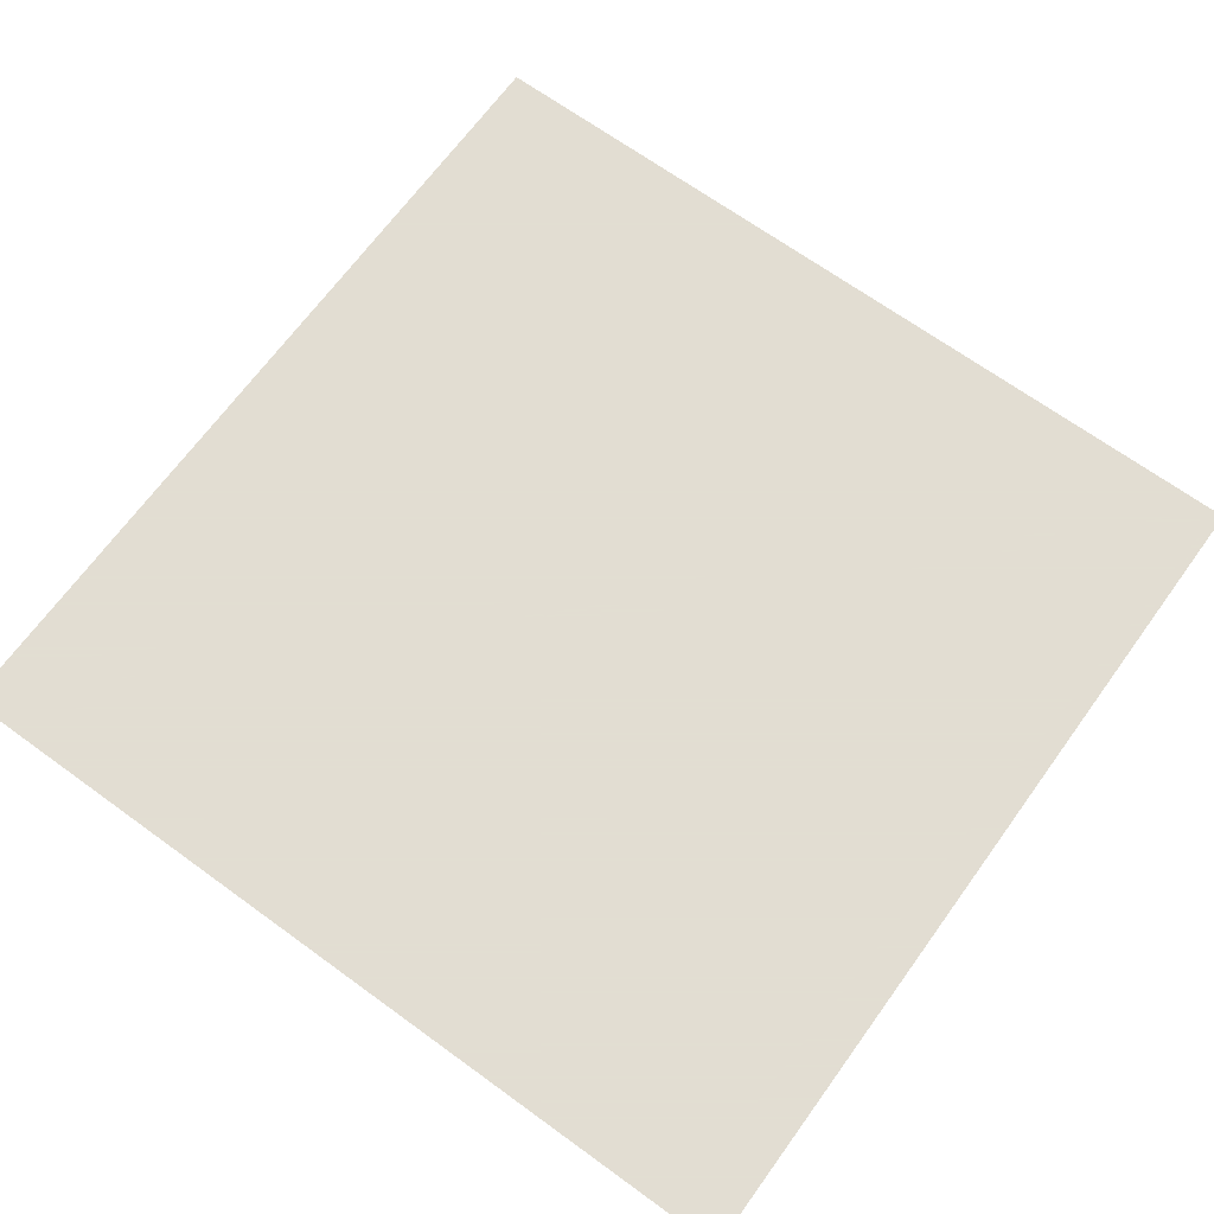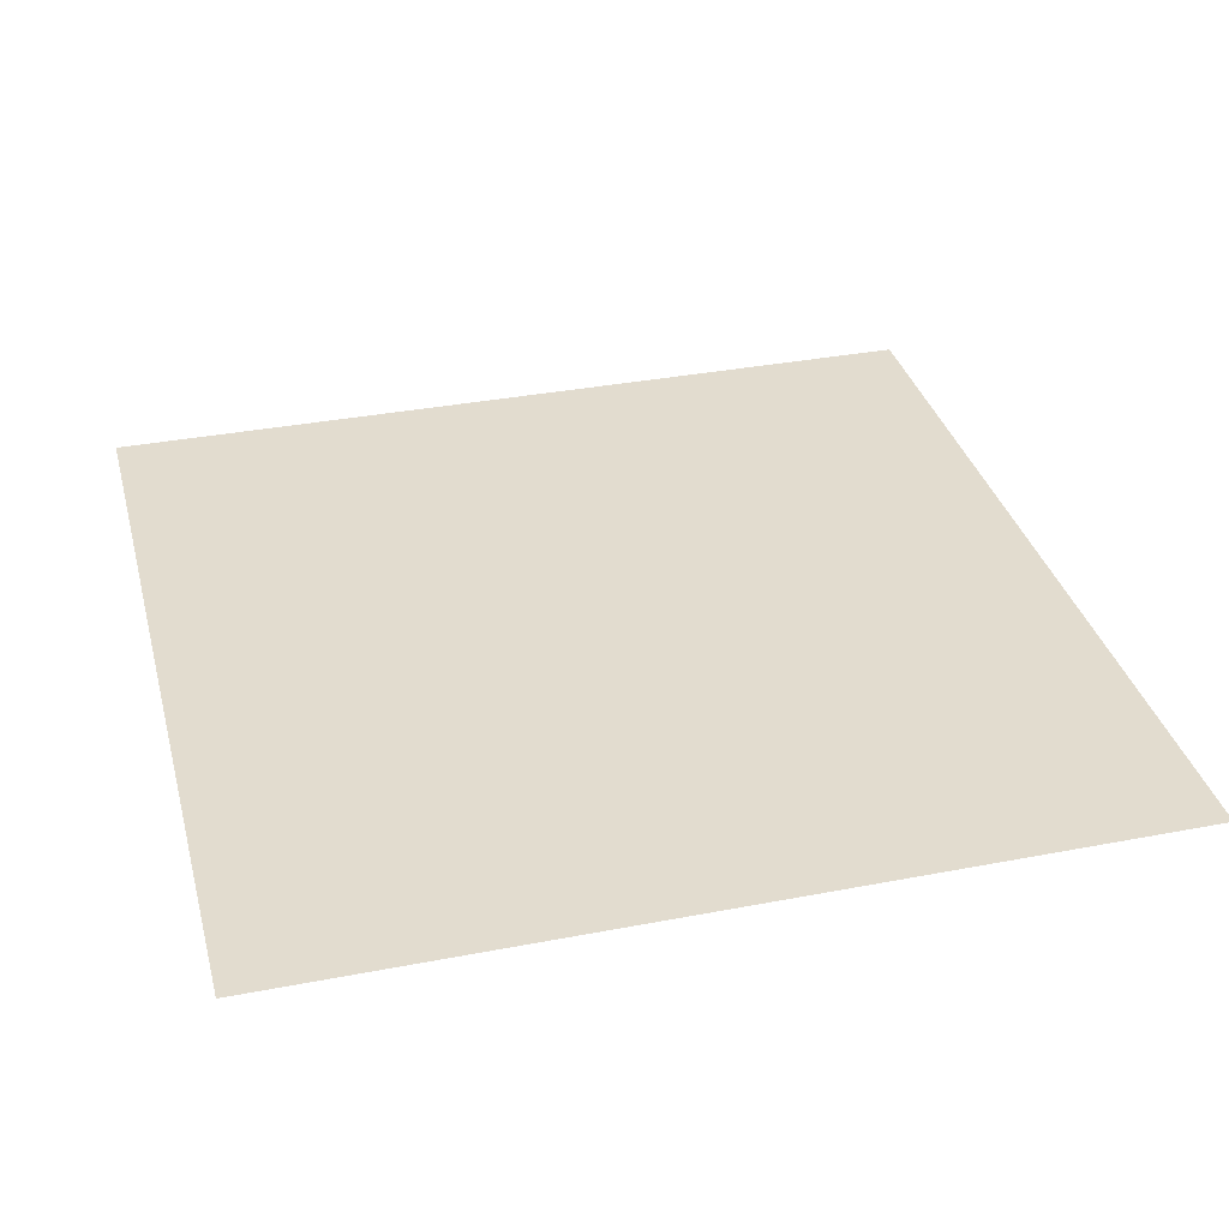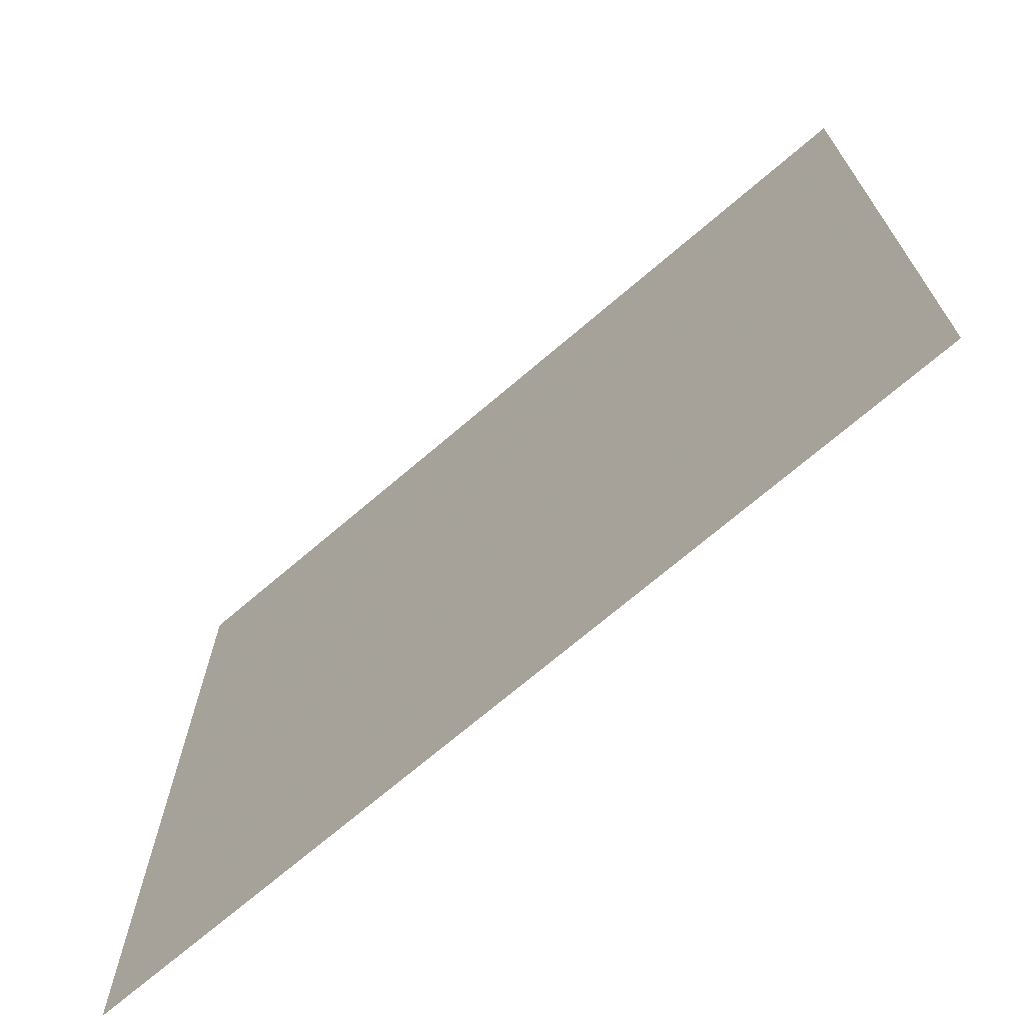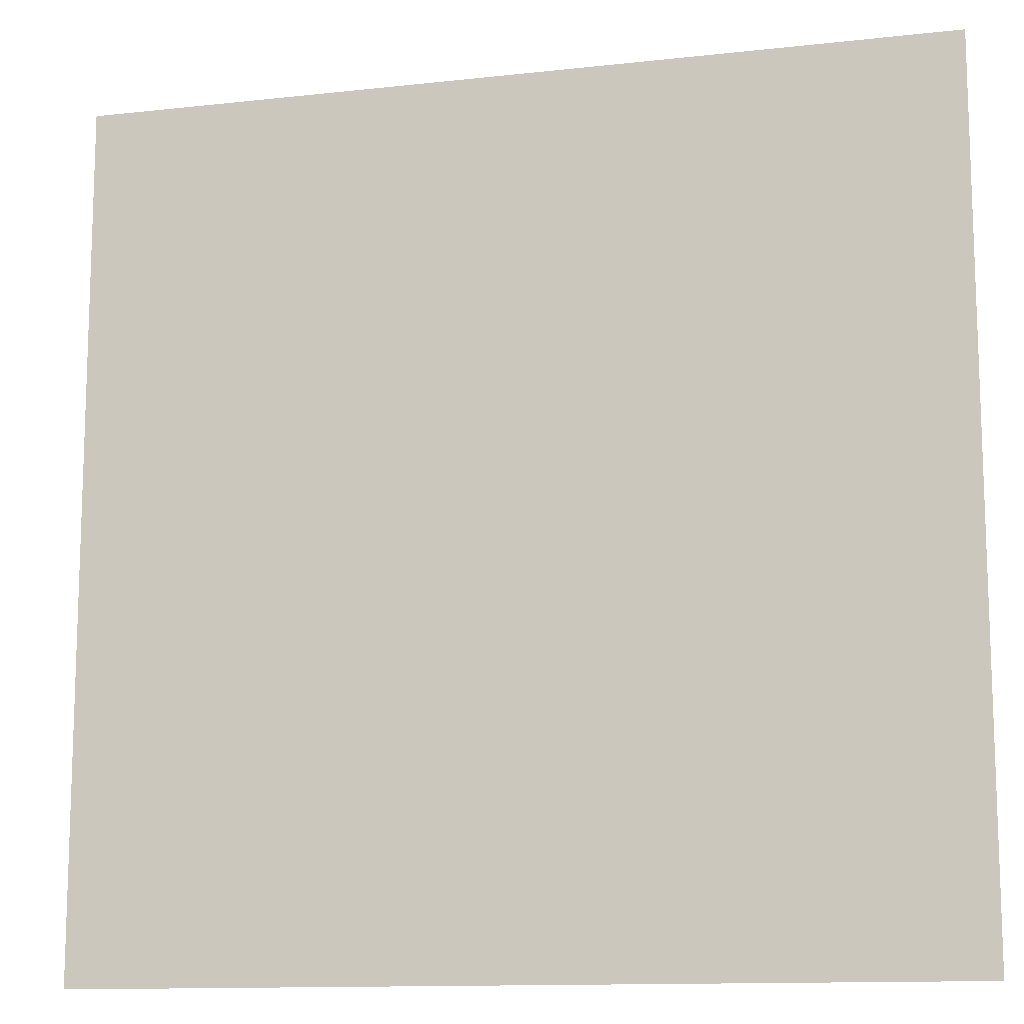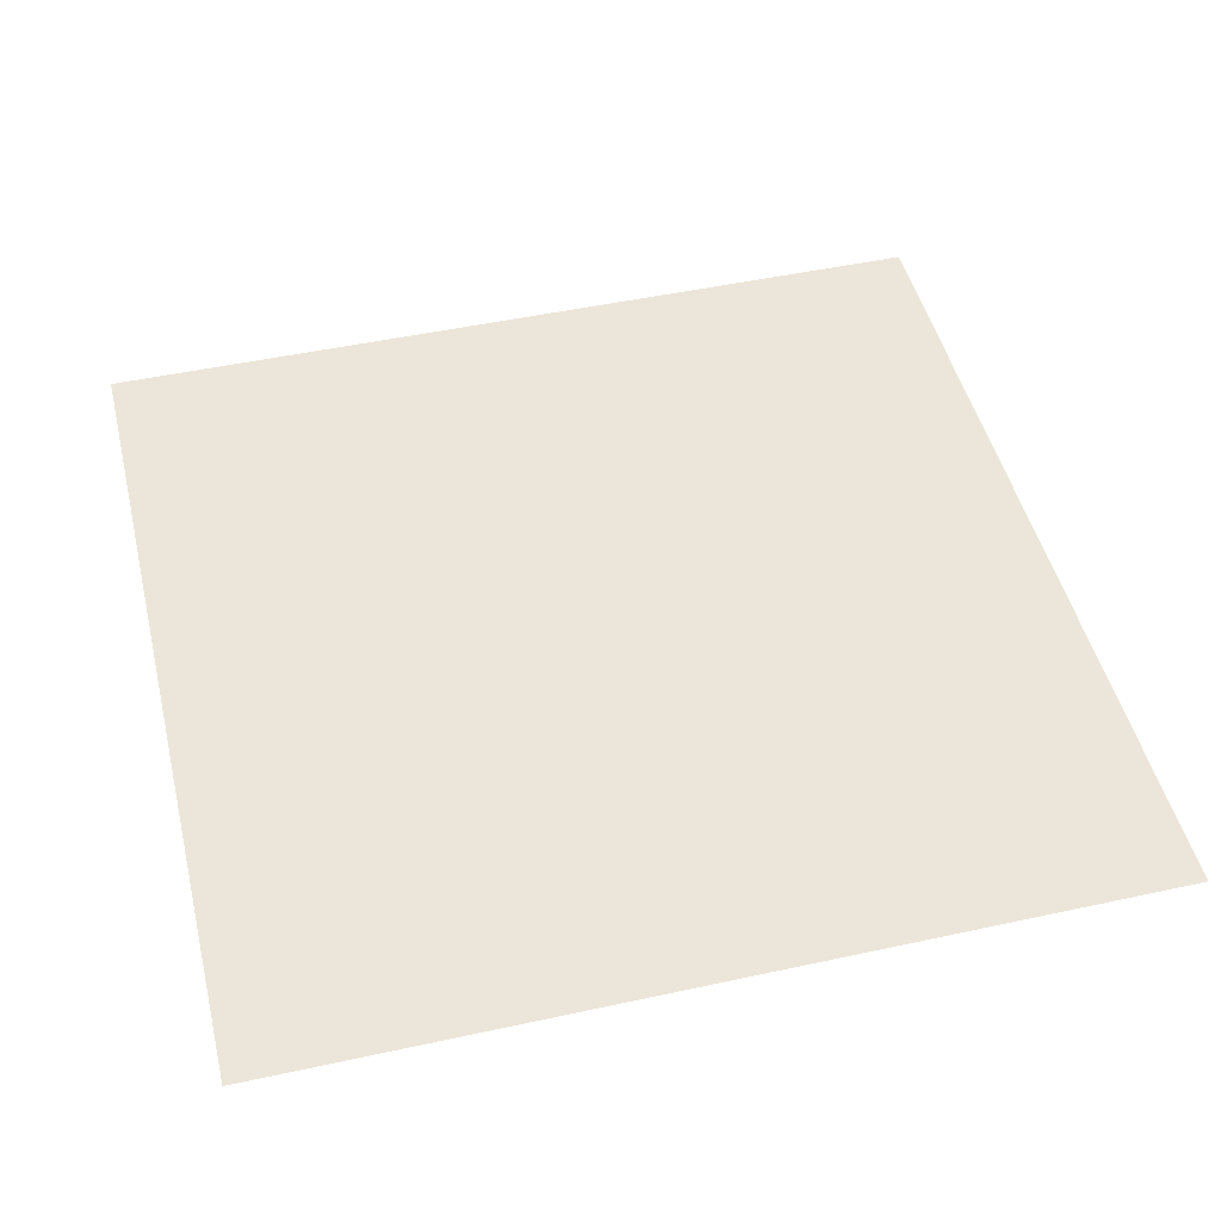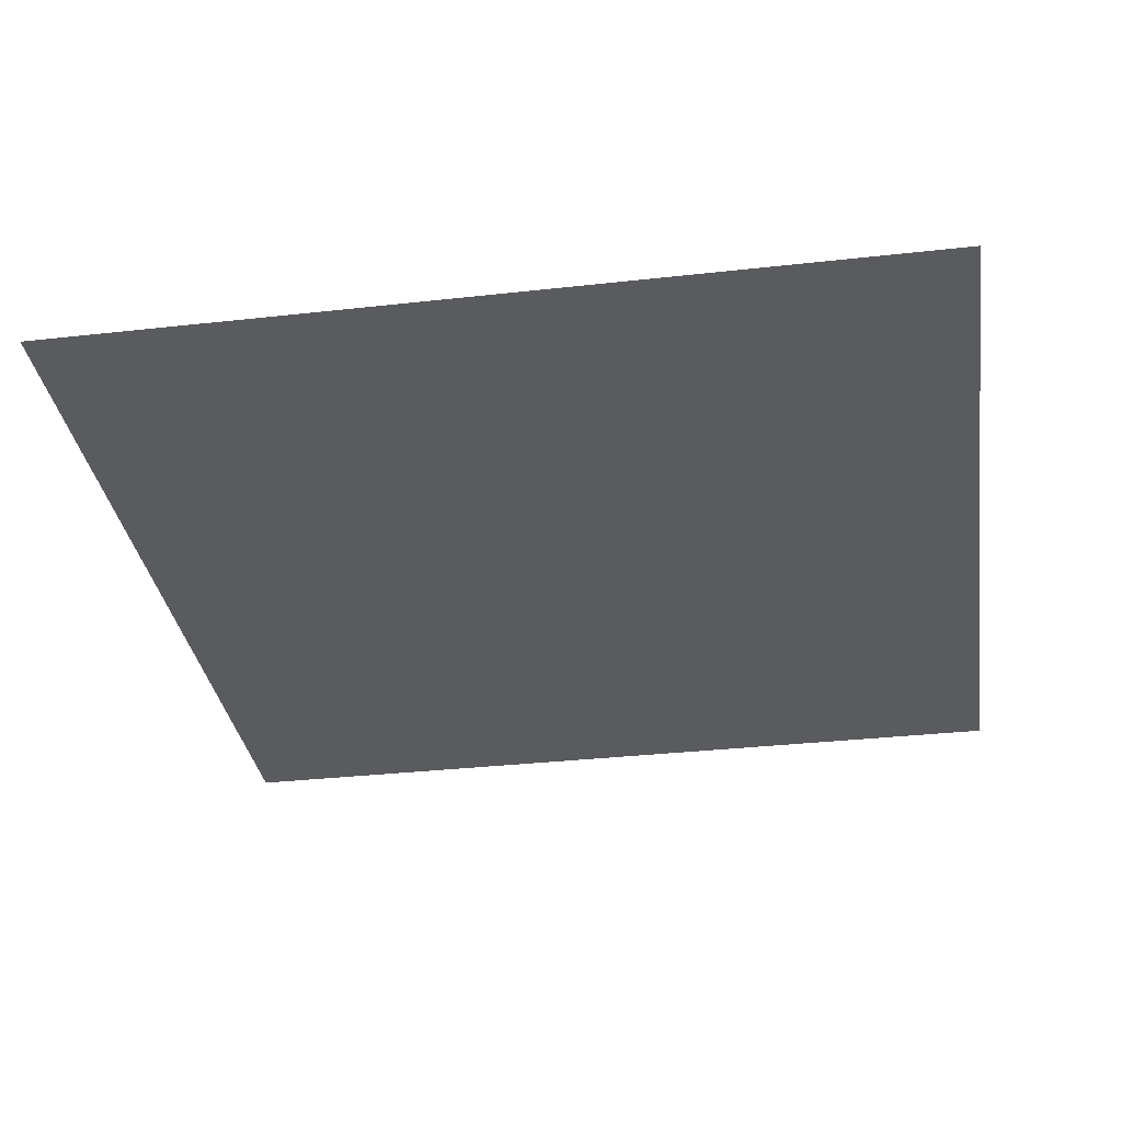
<metadata>
{"format":"obj","ext":"obj","renderer":"f3d","projection":"perspective","resolution":1024,"background":"white","views":[{"elev":68.1,"azim":-144.0,"up":"+Y"},{"elev":34.6,"azim":75.5,"up":"+Y"},{"elev":-71.3,"azim":-139.5,"up":"+Z"},{"elev":-12.5,"azim":-165.4,"up":"+Z"},{"elev":48.2,"azim":-13.7,"up":"+Y"},{"elev":-33.5,"azim":98.7,"up":"+Y"}]}
</metadata>
<code>
g floor
v -1 1 1
v 1 1 1
v 1 1 -1
v -1 1 -1
v -1 0.9 1
v 1 0.9 1
v 1 0.9 -1
v -1 0.9 -1
f 1 2 3
f 1 3 4

</code>
